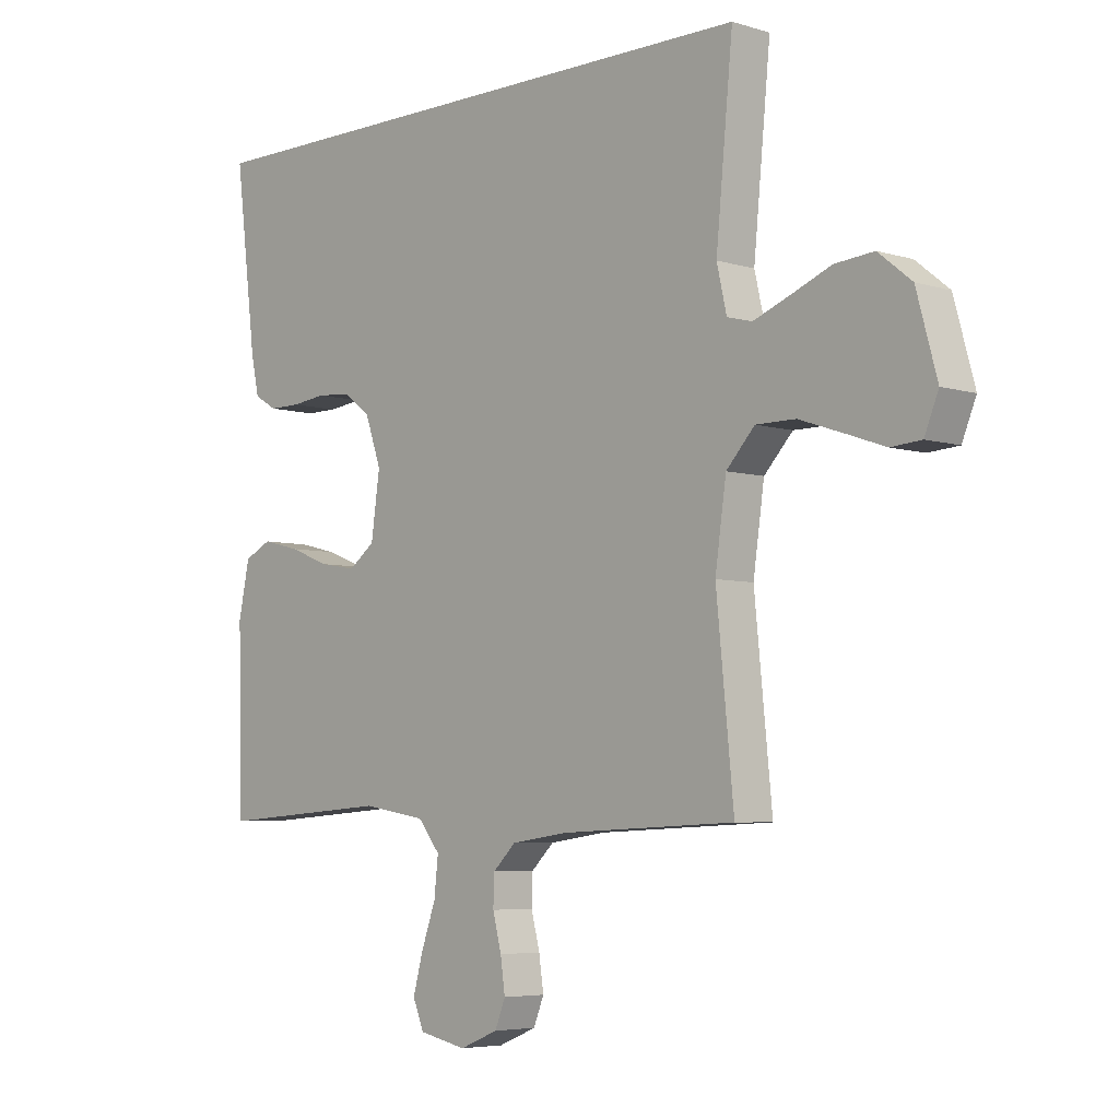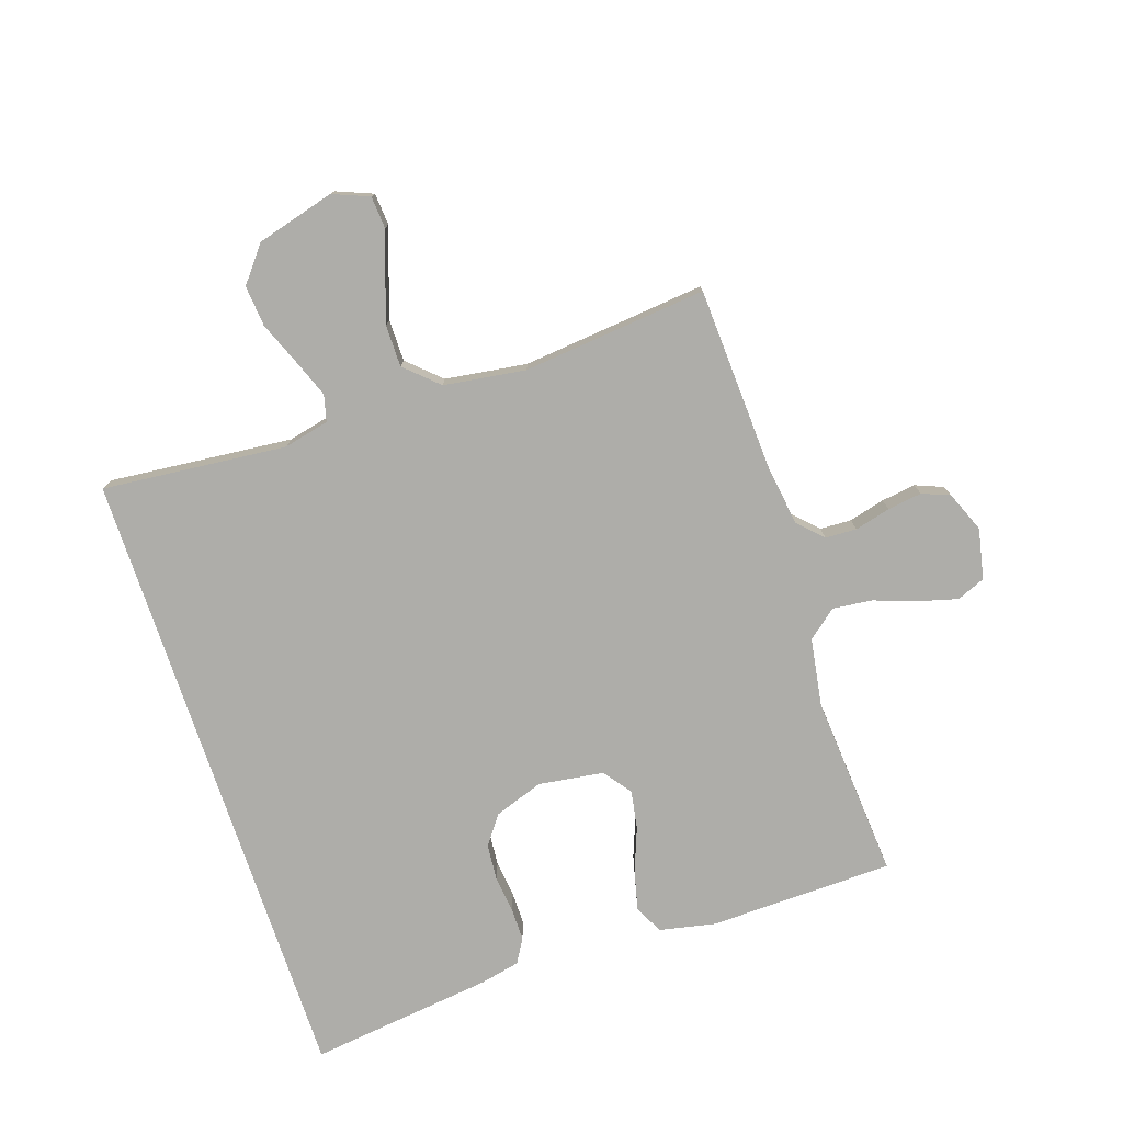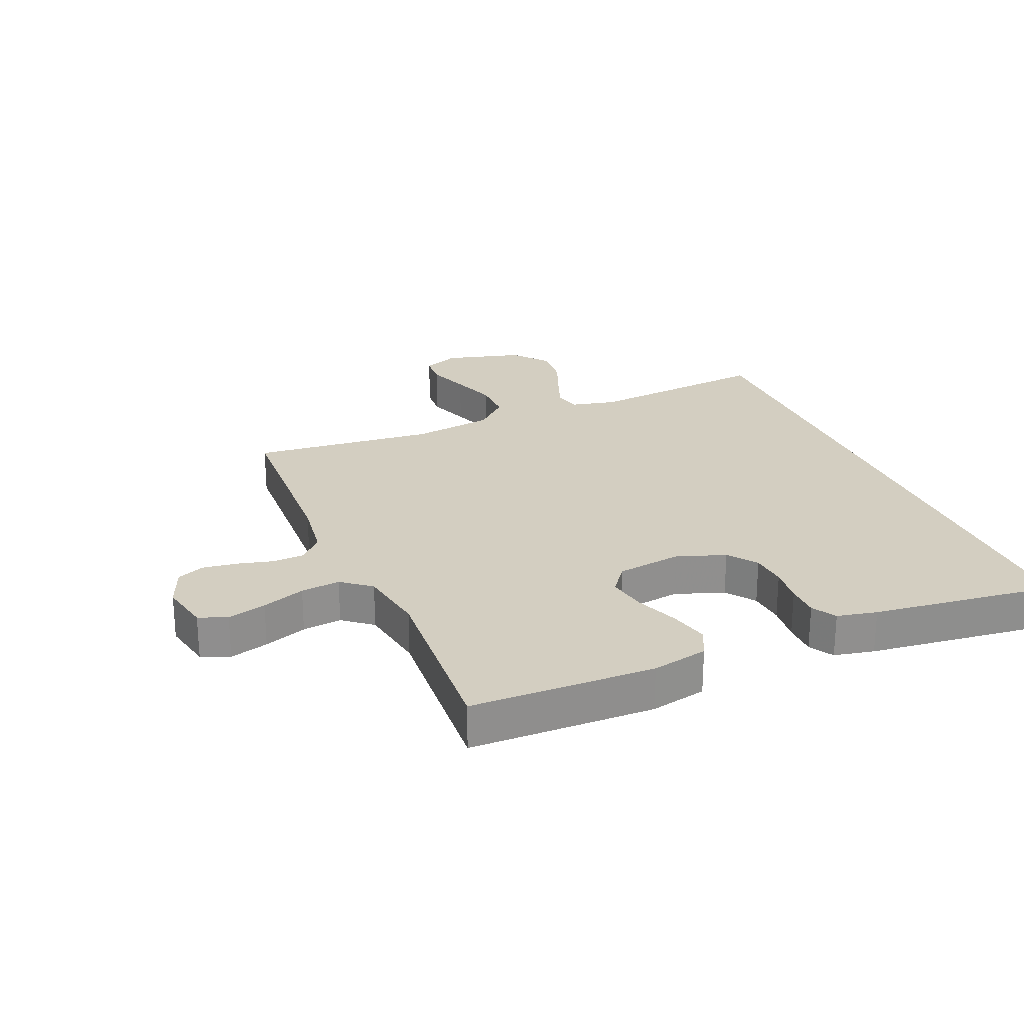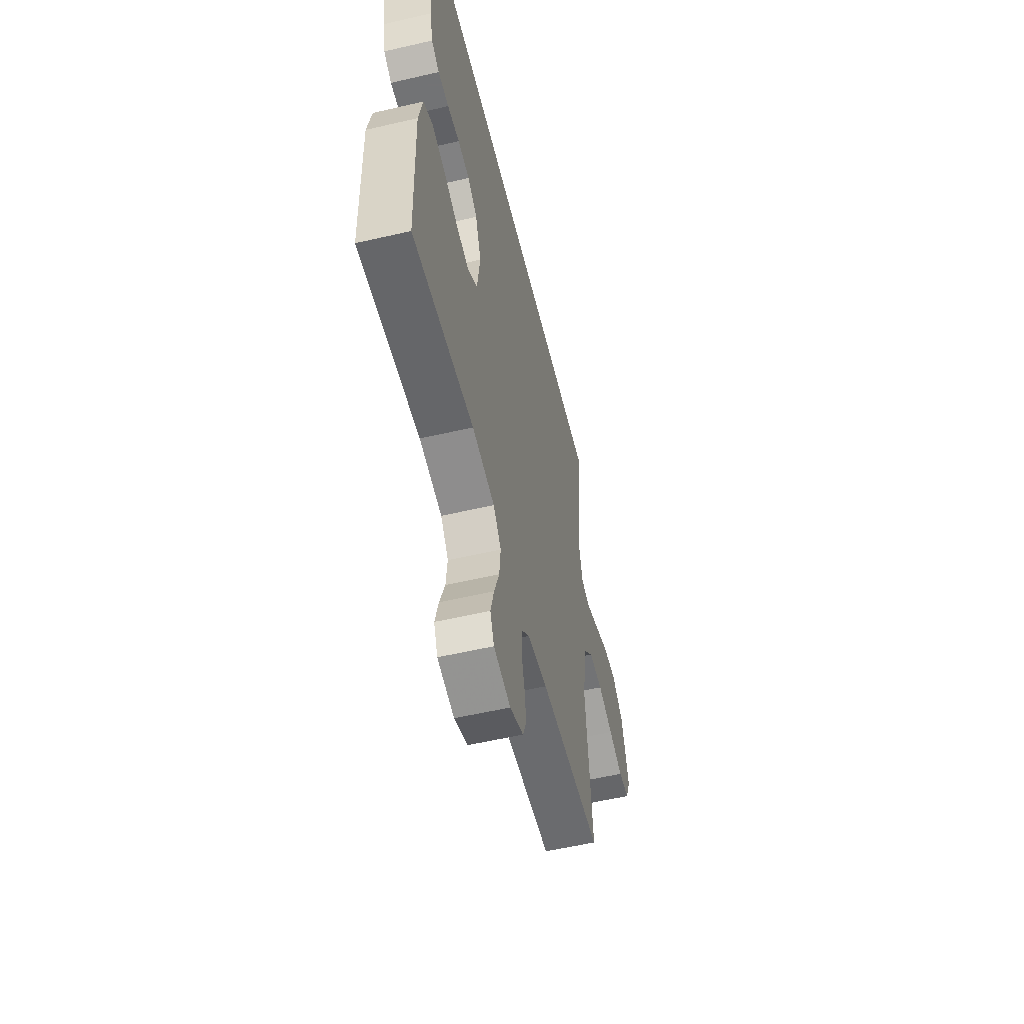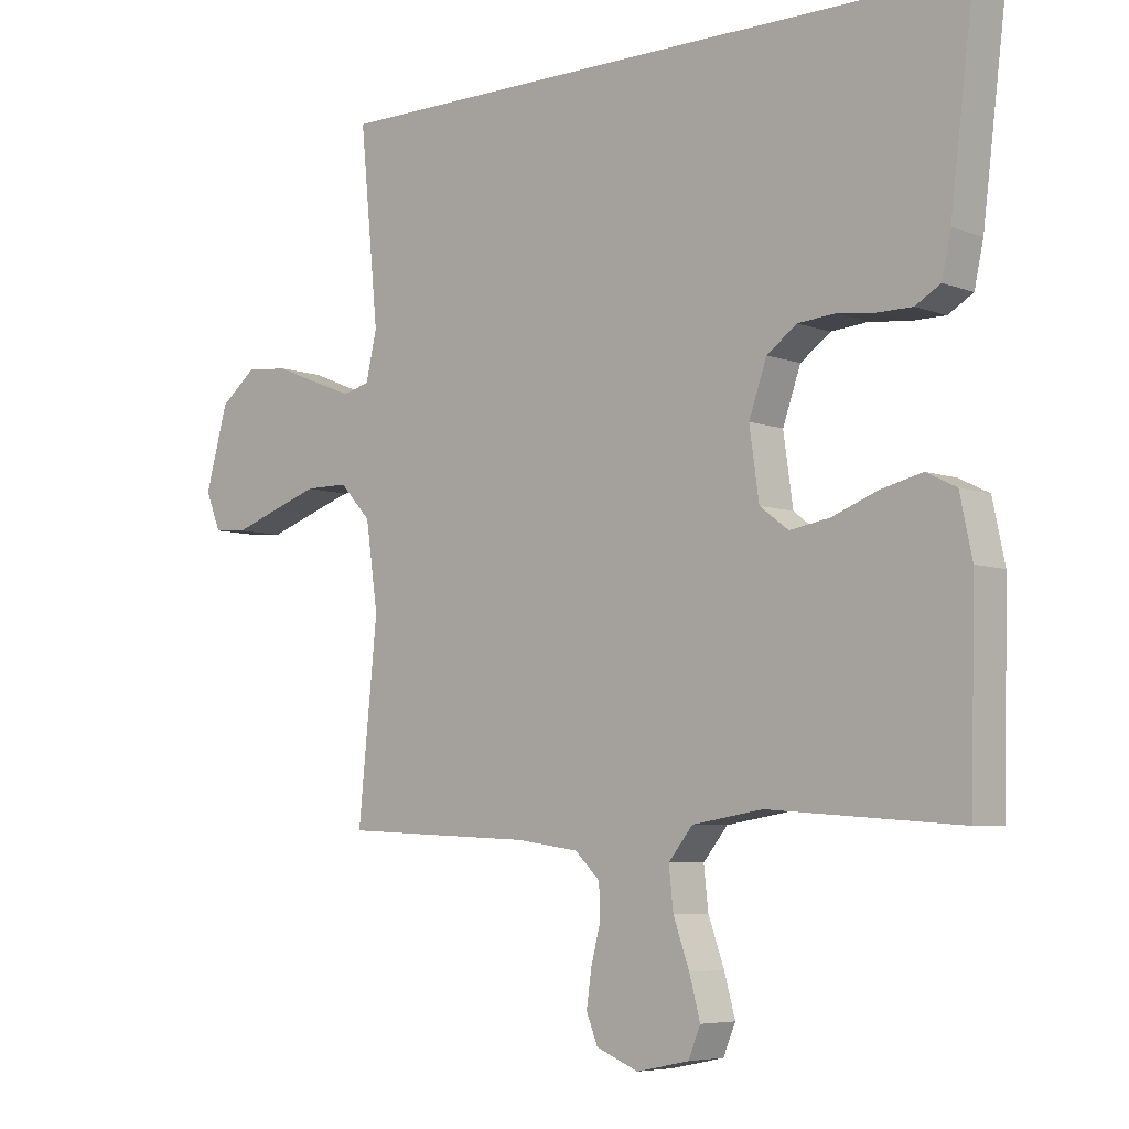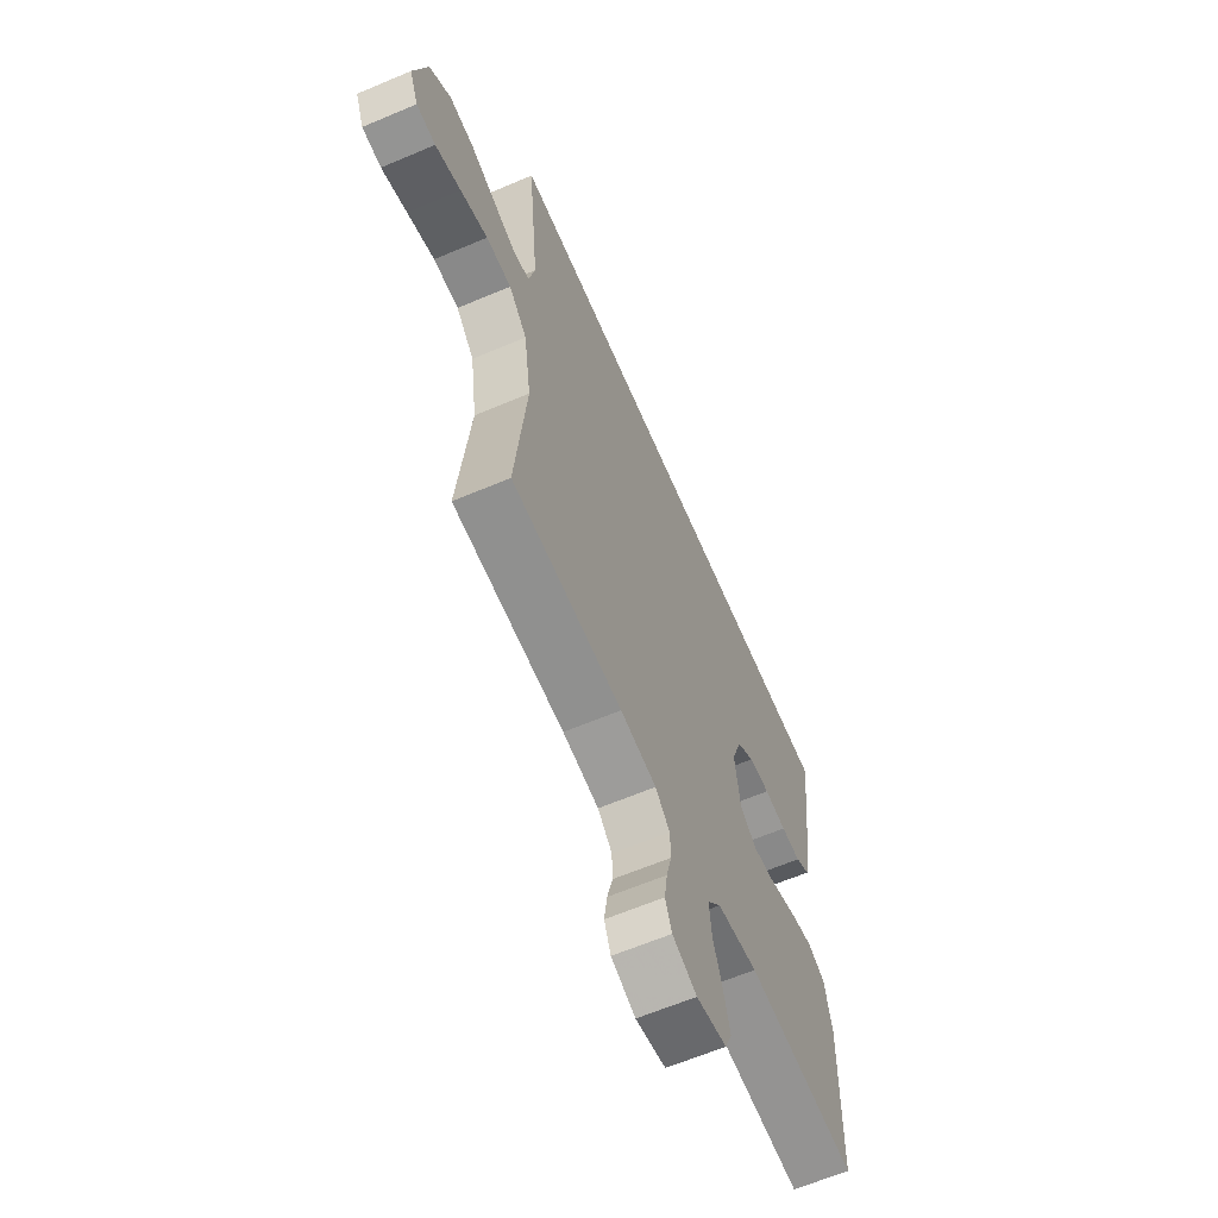
<metadata>
{"format":"obj","ext":"obj","renderer":"f3d","projection":"perspective","resolution":1024,"background":"white","views":[{"elev":-5.4,"azim":46.5,"up":"+Z"},{"elev":-77.1,"azim":108.5,"up":"+Y"},{"elev":25.0,"azim":-113.1,"up":"+Y"},{"elev":-55.9,"azim":-76.3,"up":"+Z"},{"elev":-6.0,"azim":-138.6,"up":"+Z"},{"elev":-63.2,"azim":113.2,"up":"+Z"}]}
</metadata>
<code>
v 0.5 0.07 -0.5
v 0.2 0.07 -0.514
v 0.102 0.07 -0.528
v 0.063 0.07 -0.566
v 0.061 0.07 -0.617
v 0.076 0.07 -0.675
v 0.084 0.07 -0.731
v 0.066 0.07 -0.776
v 0 0.07 -0.803
v -0.082 0.07 -0.786
v -0.101 0.07 -0.74
v -0.084 0.07 -0.677
v -0.059 0.07 -0.607
v -0.052 0.07 -0.543
v -0.09 0.07 -0.496
v -0.2 0.07 -0.478
v -0.5 0.07 -0.5
v -0.507 0.07 -0.2
v -0.488 0.07 -0.109
v -0.441 0.07 -0.086
v -0.376 0.07 -0.102
v -0.306 0.07 -0.129
v -0.243 0.07 -0.14
v -0.198 0.07 -0.106
v -0.183 0.07 0
v -0.211 0.07 0.08
v -0.258 0.07 0.114
v -0.316 0.07 0.119
v -0.376 0.07 0.112
v -0.43 0.07 0.112
v -0.469 0.07 0.135
v -0.483 0.07 0.2
v -0.52 0.07 0.5
v 0.504 0.07 0.5
v 0.475 0.07 0.2
v 0.492 0.07 0.126
v 0.535 0.07 0.115
v 0.597 0.07 0.139
v 0.666 0.07 0.167
v 0.733 0.07 0.173
v 0.79 0.07 0.127
v 0.825 0.07 0
v 0.801 0.07 -0.059
v 0.749 0.07 -0.063
v 0.68 0.07 -0.039
v 0.606 0.07 -0.014
v 0.538 0.07 -0.014
v 0.489 0.07 -0.067
v 0.47 0.07 -0.2
v 0.5 0 -0.5
v 0.2 0 -0.514
v 0.102 0 -0.528
v 0.063 0 -0.566
v 0.061 0 -0.617
v 0.076 0 -0.675
v 0.084 0 -0.731
v 0.066 0 -0.776
v 0 0 -0.803
v -0.082 0 -0.786
v -0.101 0 -0.74
v -0.084 0 -0.677
v -0.059 0 -0.607
v -0.052 0 -0.543
v -0.09 0 -0.496
v -0.2 0 -0.478
v -0.5 0 -0.5
v -0.507 0 -0.2
v -0.488 0 -0.109
v -0.441 0 -0.086
v -0.376 0 -0.102
v -0.306 0 -0.129
v -0.243 0 -0.14
v -0.198 0 -0.106
v -0.183 0 0
v -0.211 0 0.08
v -0.258 0 0.114
v -0.316 0 0.119
v -0.376 0 0.112
v -0.43 0 0.112
v -0.469 0 0.135
v -0.483 0 0.2
v -0.52 0 0.5
v 0.504 0 0.5
v 0.475 0 0.2
v 0.492 0 0.126
v 0.535 0 0.115
v 0.597 0 0.139
v 0.666 0 0.167
v 0.733 0 0.173
v 0.79 0 0.127
v 0.825 0 0
v 0.801 0 -0.059
v 0.749 0 -0.063
v 0.68 0 -0.039
v 0.606 0 -0.014
v 0.538 0 -0.014
v 0.489 0 -0.067
v 0.47 0 -0.2
f 43 44 45
f 42 43 45
f 41 42 45
f 40 41 45
f 39 40 45
f 38 39 45
f 37 38 45 46
f 36 37 46 47
f 33 34 35
f 32 33 35
f 31 32 35
f 30 31 35
f 28 29 30
f 28 30 35
f 27 28 35 36
f 20 21 22
f 19 20 22
f 18 19 22
f 17 18 22
f 16 17 22
f 15 16 22 23
f 14 15 23 24
f 11 12 13
f 10 11 13
f 9 10 13
f 8 9 13
f 7 8 13
f 6 7 13
f 5 6 13
f 4 5 13 14
f 14 24 25
f 4 14 25
f 3 4 25
f 49 1 2
f 3 25 26
f 2 3 26
f 49 2 26
f 48 49 26
f 36 47 48
f 27 36 48
f 26 27 48
f 94 93 92
f 94 92 91
f 94 91 90
f 94 90 89
f 94 89 88
f 94 88 87
f 95 94 87 86
f 96 95 86 85
f 84 83 82
f 84 82 81
f 84 81 80
f 84 80 79
f 79 78 77
f 84 79 77
f 85 84 77 76
f 71 70 69
f 71 69 68
f 71 68 67
f 71 67 66
f 71 66 65
f 72 71 65 64
f 73 72 64 63
f 62 61 60
f 62 60 59
f 62 59 58
f 62 58 57
f 62 57 56
f 62 56 55
f 62 55 54
f 63 62 54 53
f 74 73 63
f 74 63 53
f 74 53 52
f 51 50 98
f 75 74 52
f 75 52 51
f 75 51 98
f 75 98 97
f 97 96 85
f 97 85 76
f 97 76 75
f 1 50 51 2
f 2 51 52 3
f 3 52 53 4
f 4 53 54 5
f 5 54 55 6
f 6 55 56 7
f 7 56 57 8
f 8 57 58 9
f 9 58 59 10
f 10 59 60 11
f 11 60 61 12
f 12 61 62 13
f 13 62 63 14
f 14 63 64 15
f 15 64 65 16
f 16 65 66 17
f 17 66 67 18
f 18 67 68 19
f 19 68 69 20
f 20 69 70 21
f 21 70 71 22
f 22 71 72 23
f 23 72 73 24
f 24 73 74 25
f 25 74 75 26
f 26 75 76 27
f 27 76 77 28
f 28 77 78 29
f 29 78 79 30
f 30 79 80 31
f 31 80 81 32
f 32 81 82 33
f 33 82 83 34
f 34 83 84 35
f 35 84 85 36
f 36 85 86 37
f 37 86 87 38
f 38 87 88 39
f 39 88 89 40
f 40 89 90 41
f 41 90 91 42
f 42 91 92 43
f 43 92 93 44
f 44 93 94 45
f 45 94 95 46
f 46 95 96 47
f 47 96 97 48
f 48 97 98 49
f 49 98 50 1

</code>
